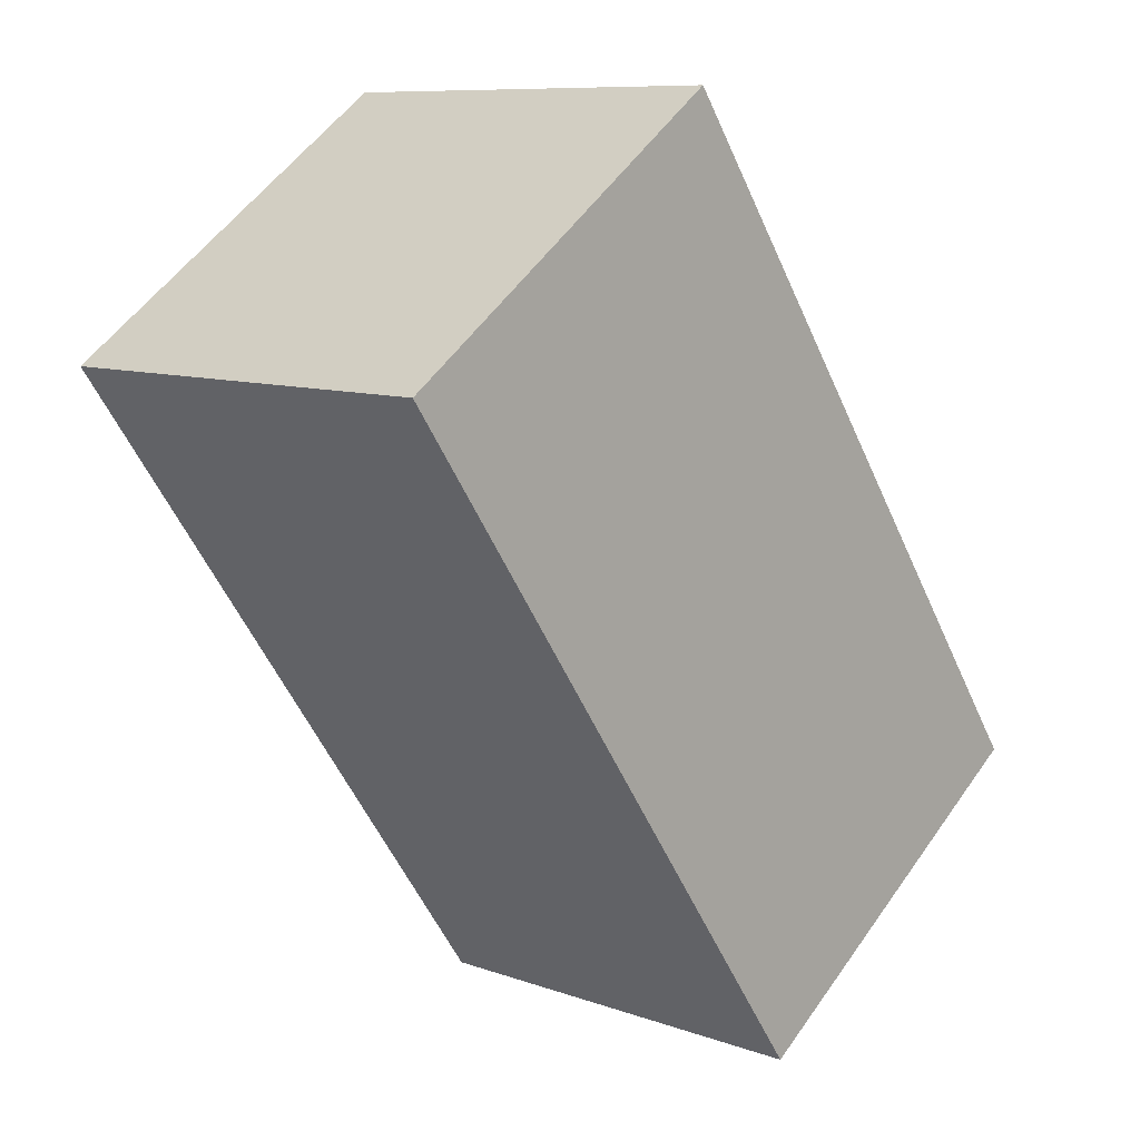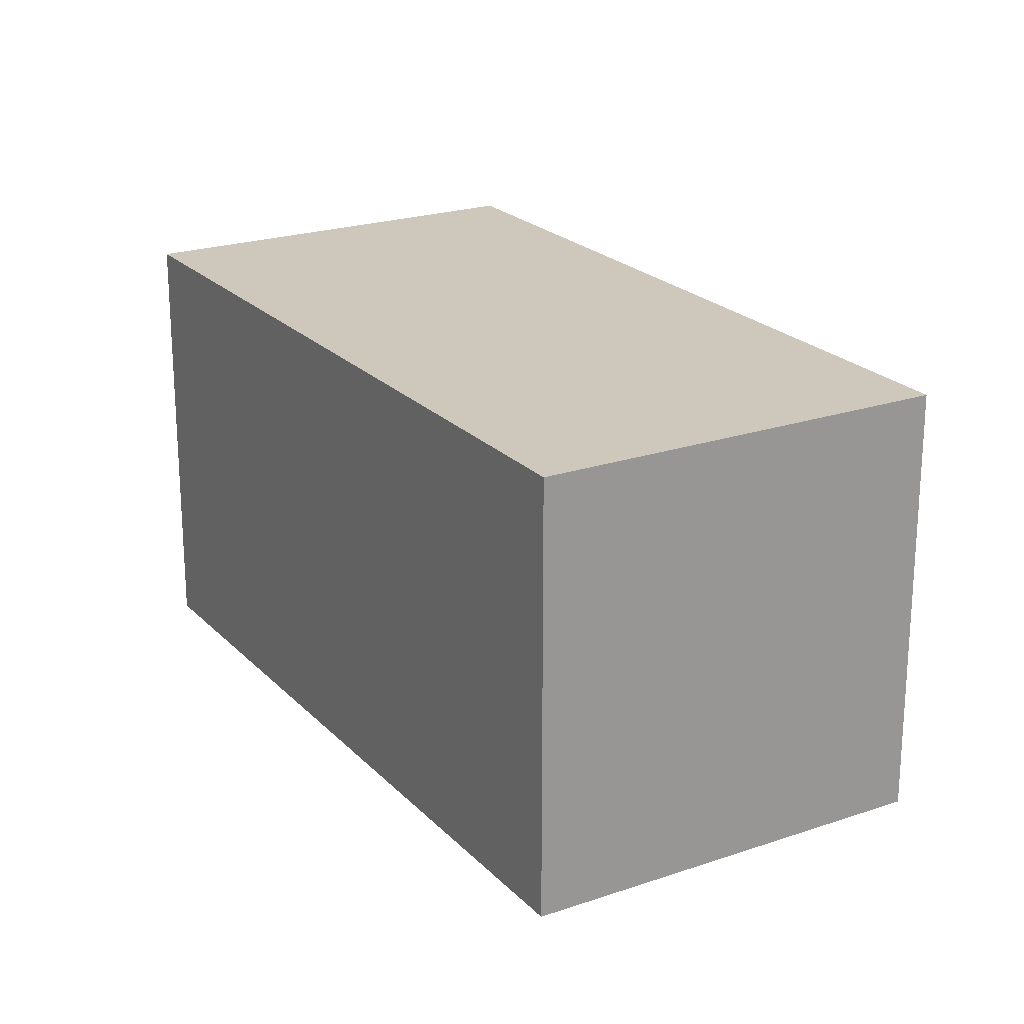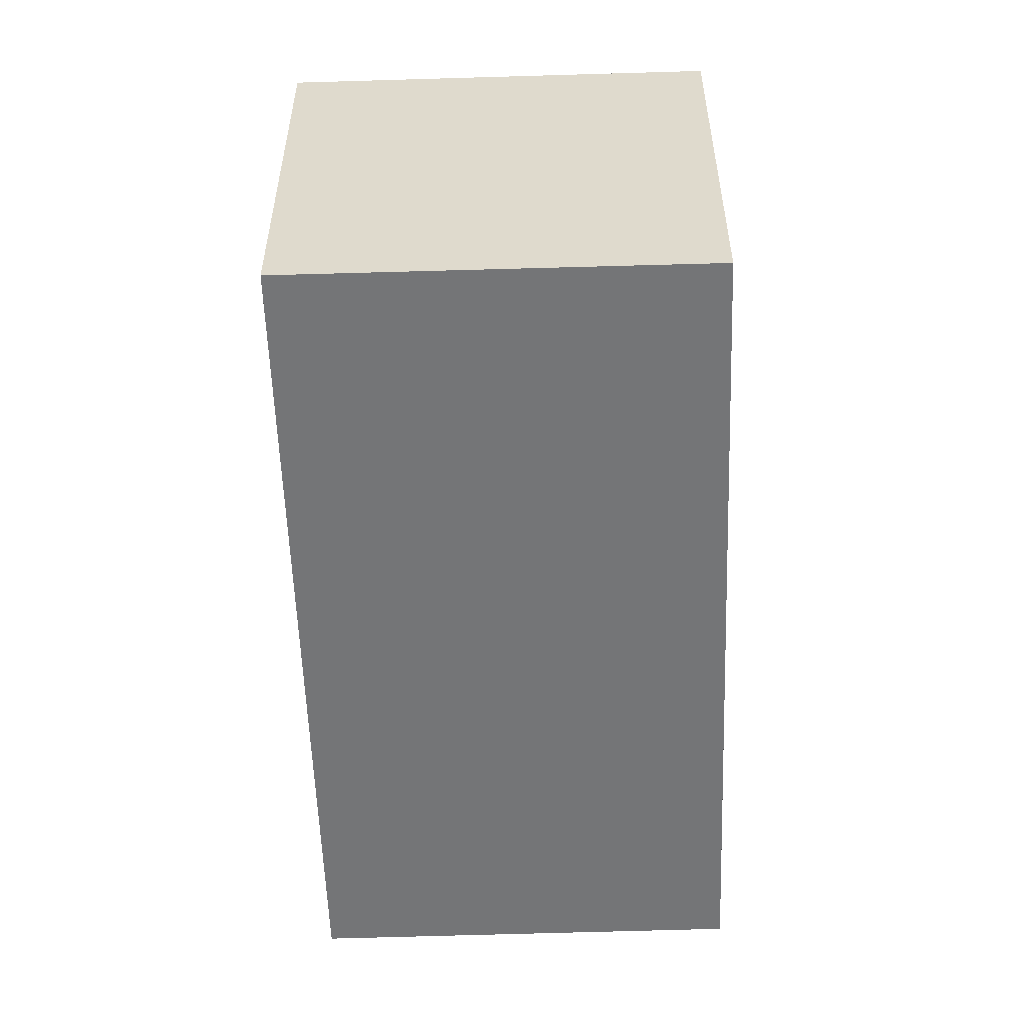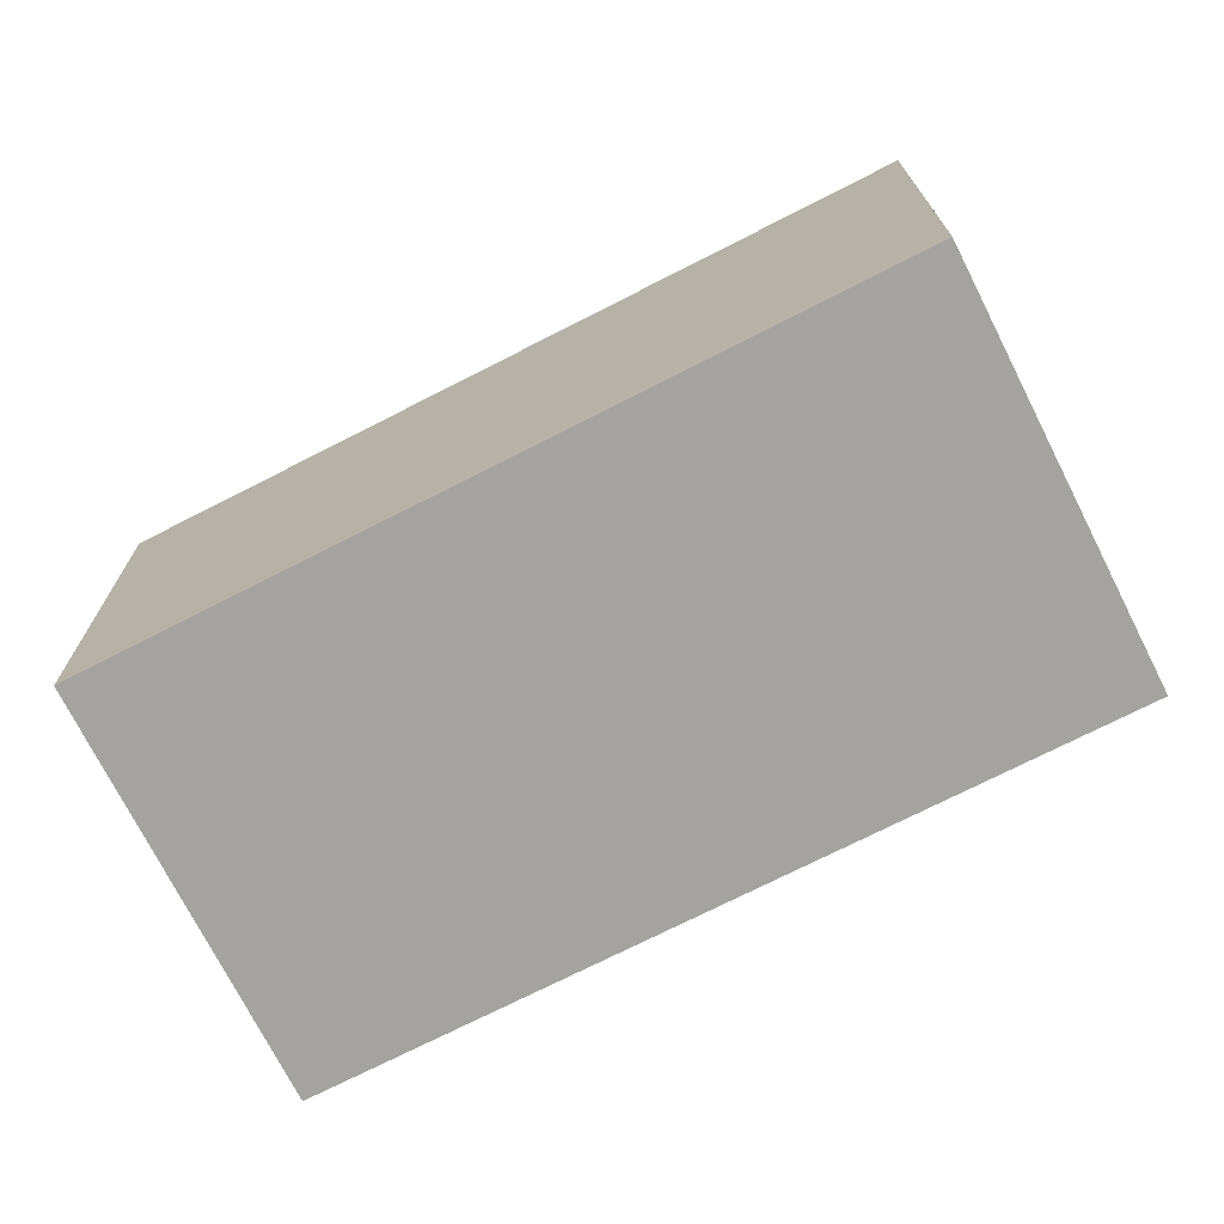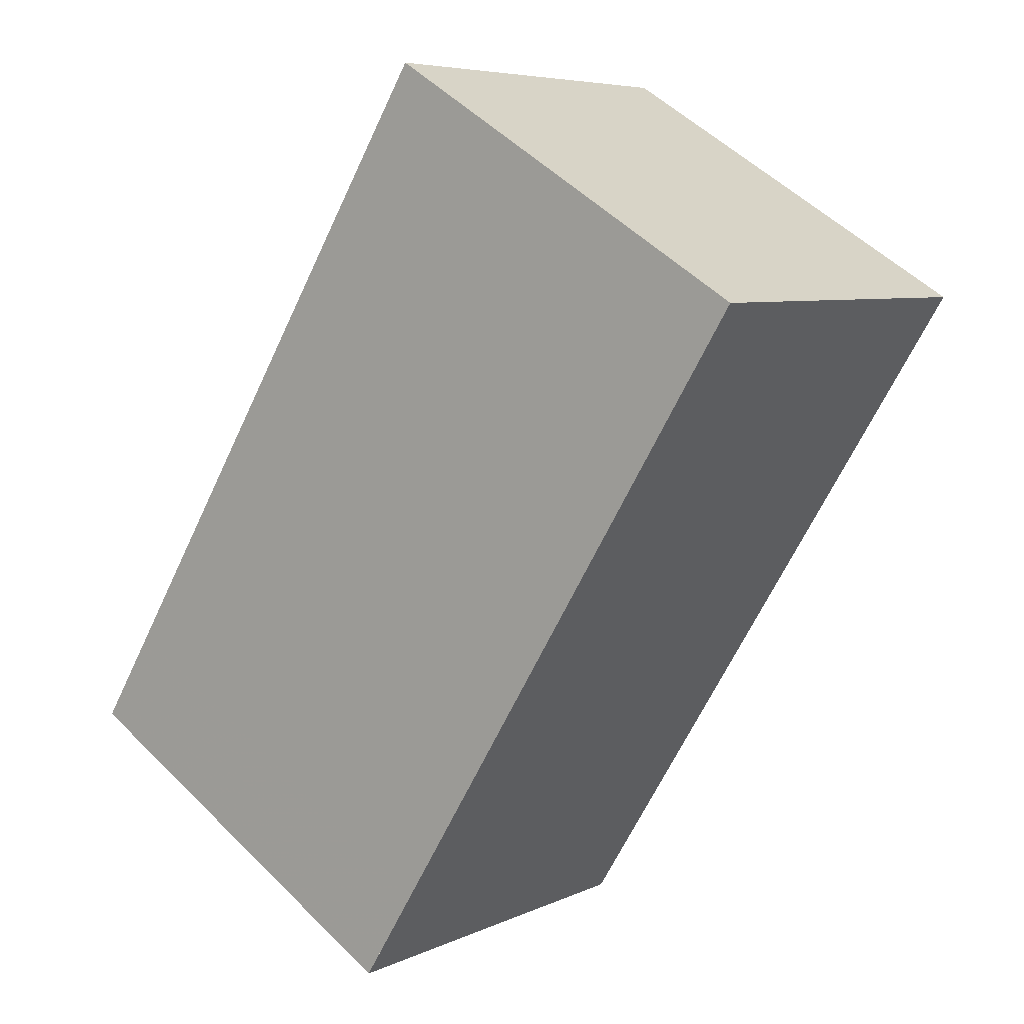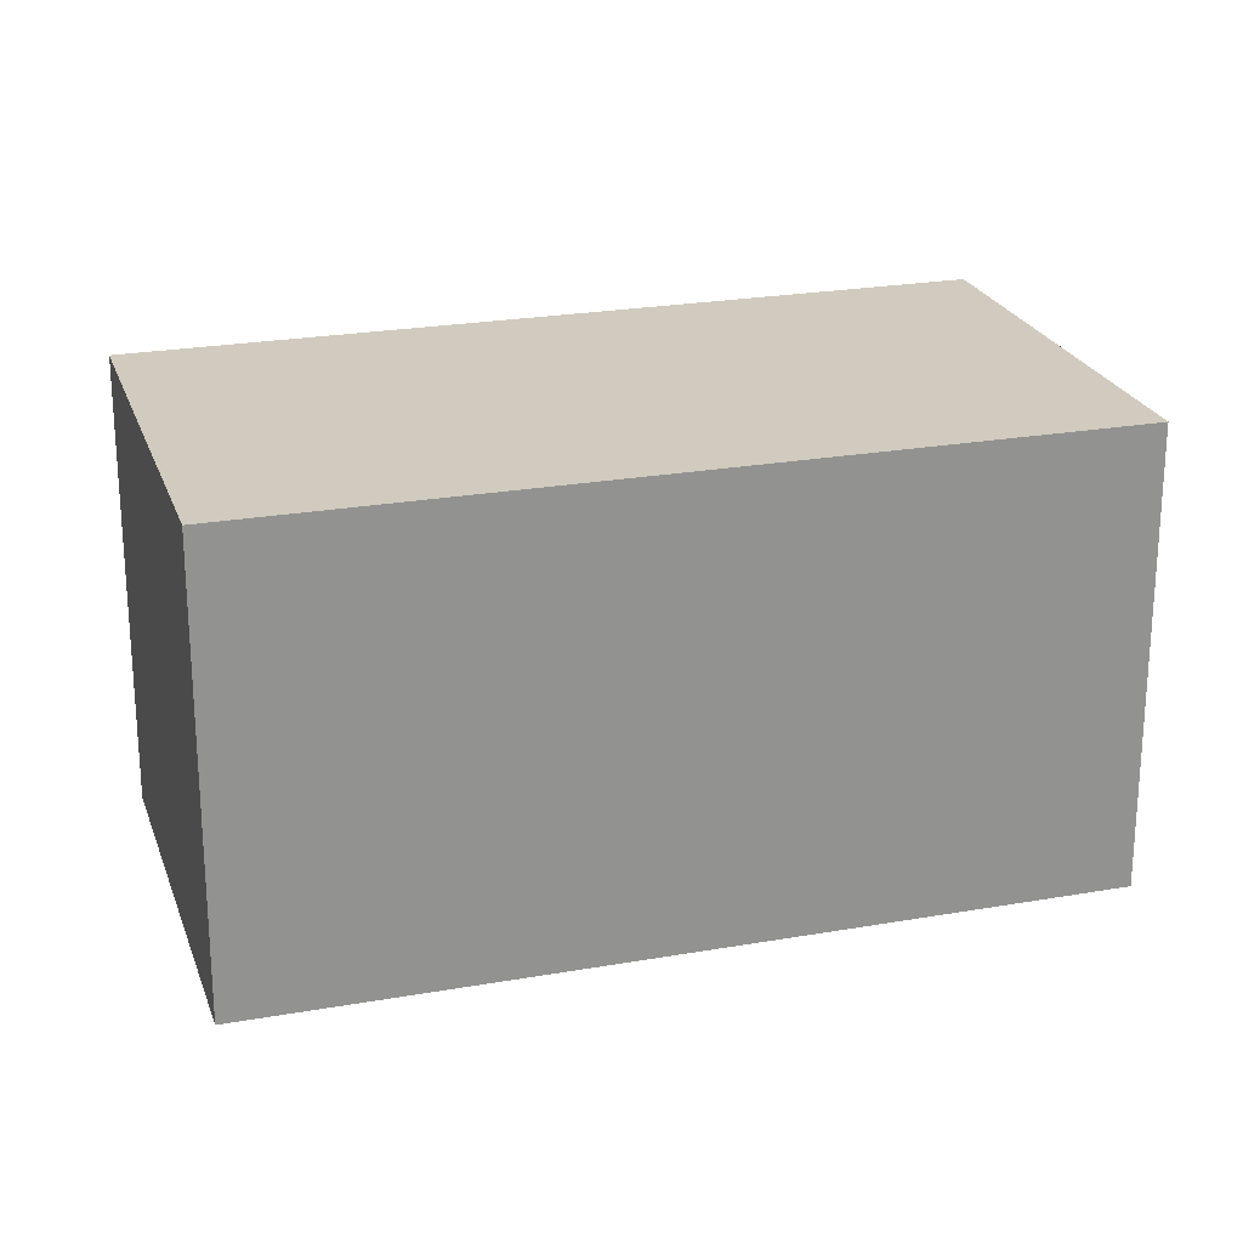
<metadata>
{"format":"obj","ext":"obj","renderer":"f3d","projection":"perspective","resolution":1024,"background":"white","views":[{"elev":9.2,"azim":-46.4,"up":"+Y"},{"elev":22.1,"azim":4.3,"up":"+Z"},{"elev":-56.5,"azim":-142.8,"up":"+Z"},{"elev":-73.0,"azim":152.2,"up":"+Z"},{"elev":52.3,"azim":136.8,"up":"+Y"},{"elev":23.4,"azim":108.5,"up":"+Z"}]}
</metadata>
<code>
v -1576 -1711 5.526
v -1582 -1703 5.527
v -1577 -1700 5.51
v -1571 -1708 5.51
v -1577 -1710 5.526
v -1572 -1707 5.51
v -1571 -1708 5.51
v -1576 -1711 5.526
v -1582 -1703 5.527
v -1577 -1700 5.51
v -1575 -1709 5.521
v -1574 -1710 5.521
v -1580 -1702 5.521
v -1574 -1710 5.521
v -1580 -1702 5.521
v -1578 -1708 5.527
v -1577 -1707 5.521
v -1574 -1705 5.51
v -1573 -1708 5.515
v -1573 -1709 5.515
v -1575 -1706 5.515
v -1573 -1709 5.515
v -1579 -1701 5.515
v -1579 -1701 5.515
v -1576 -1711 5.526
v -1577 -1710 5.526
v -1578 -1708 5.527
v -1576 -1711 5.526
v -1582 -1703 5.527
v -1582 -1703 5.527
v -1576 -1711 5.526
v -1576 -1711 5.526
v -1576 -1711 0
v -1576 -1711 0
v -1582 -1703 5.527
v -1582 -1703 5.527
v -1582 -1703 0
v -1582 -1703 -8.882e-16
v -1577 -1700 5.51
v -1577 -1700 5.51
v -1577 -1700 0
v -1577 -1700 0
v -1573 -1709 5.515
v -1571 -1708 5.51
v -1571 -1708 8.882e-16
v -1573 -1709 0
v -1578 -1708 5.527
v -1577 -1710 5.526
v -1577 -1710 8.882e-16
v -1578 -1708 0
v -1571 -1708 5.51
v -1572 -1707 5.51
v -1572 -1707 0
v -1571 -1708 0
v -1571 -1708 5.51
v -1571 -1708 5.51
v -1571 -1708 0
v -1571 -1708 8.882e-16
v -1577 -1710 5.526
v -1576 -1711 5.526
v -1576 -1711 0
v -1577 -1710 8.882e-16
v -1582 -1703 5.527
v -1582 -1703 5.527
v -1582 -1703 0
v -1582 -1703 0
v -1574 -1705 5.51
v -1577 -1700 5.51
v -1577 -1700 0
v -1574 -1705 0
v -1576 -1711 5.526
v -1574 -1710 5.521
v -1574 -1710 0
v -1576 -1711 0
v -1579 -1701 5.515
v -1580 -1702 5.521
v -1580 -1702 0
v -1579 -1701 -8.882e-16
v -1582 -1703 5.527
v -1578 -1708 5.527
v -1578 -1708 0
v -1582 -1703 0
v -1572 -1707 5.51
v -1574 -1705 5.51
v -1574 -1705 0
v -1572 -1707 0
v -1574 -1710 5.521
v -1573 -1709 5.515
v -1573 -1709 0
v -1574 -1710 0
v -1577 -1700 5.51
v -1579 -1701 5.515
v -1579 -1701 -8.882e-16
v -1577 -1700 0
v -1576 -1711 5.526
v -1576 -1711 5.526
v -1576 -1711 0
v -1576 -1711 0
v -1580 -1702 5.521
v -1582 -1703 5.527
v -1582 -1703 -8.882e-16
v -1580 -1702 0
v -1576 -1711 0
v -1582 -1703 0
v -1577 -1700 0
v -1571 -1708 0
f 26 11 12 25
f 27 17 11 26
f 25 12 14 28
f 30 15 13 29
f 20 12 11 19
f 19 11 17 21
f 22 14 12 20
f 24 13 15 23
f 29 13 17 27
f 21 17 13 24
f 19 6 7 20
f 21 18 6 19
f 20 7 4 22
f 23 3 10 24
f 24 10 18 21
f 25 8 5 26
f 26 5 16 27
f 28 1 8 25
f 29 9 2 30
f 27 16 9 29
f 32 33 34 31
f 36 37 38 35
f 40 41 42 39
f 44 45 46 43
f 48 49 50 47
f 52 53 54 51
f 56 57 58 55
f 60 61 62 59
f 64 65 66 63
f 68 69 70 67
f 72 73 74 71
f 76 77 78 75
f 80 81 82 79
f 84 85 86 83
f 88 89 90 87
f 92 93 94 91
f 96 97 98 95
f 100 101 102 99
f 104 105 106 103

</code>
